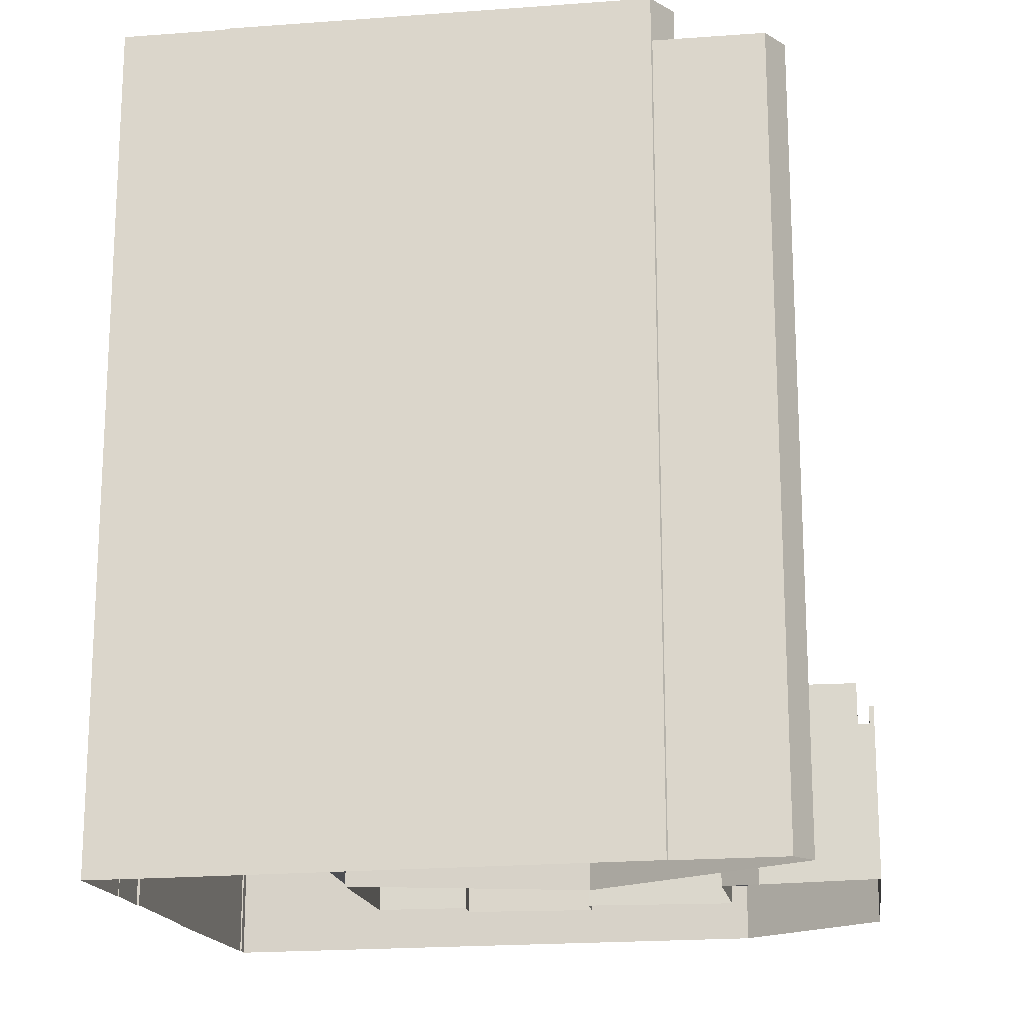
<metadata>
{"format":"obj","ext":"obj","renderer":"f3d","projection":"perspective","resolution":1024,"background":"white","views":[{"elev":-17.3,"azim":0.6,"up":"+Z"}]}
</metadata>
<code>
g object__2
v 127 -147.7 381.2
v 117.4 -158.7 381.2
v -26.18 -139.7 381.1
v 35.46 -64.67 381.2
v -179.2 -93.4 381.1
v -172.3 -37.52 381.1
v -26.18 -139.7 382.3
v -26.32 -140.3 382.3
v -179.9 -93.86 382.3
v -179.2 -93.4 382.3
v 117.7 -159.4 382.3
v 117.4 -158.7 382.3
v 127.9 -147.6 382.3
v 127 -147.7 382.3
v 35.46 -64.67 382.3
v 35.75 -64.05 382.3
v -172.9 -36.79 382.3
v -172.3 -37.52 382.3
v 22.17 -92.35 402.6
v 75.48 -140.5 402.6
v 65.21 -151.9 402.6
v -126.3 -72.64 402.6
v -133.8 -125.2 402.6
v 65.21 -151.9 403.8
v 65.73 -153.3 403.8
v -135.2 -126.3 403.7
v -133.8 -125.2 403.7
v 77.33 -140.4 403.8
v 75.48 -140.5 403.8
v 22.17 -92.35 403.7
v 22.75 -91.1 403.7
v -127.4 -71.17 403.7
v -126.3 -72.64 403.7
v -128 -72.15 390.9
v -182.7 -118.5 390.9
v -175.9 -66.44 390.9
v -135.4 -125.1 390.9
v -175.9 -66.44 403.3
v -183.8 -119.4 403.3
v -176.7 -65.35 403.3
v -182.7 -118.5 403.3
v -134.6 -126.2 403.3
v -135.4 -125 403.3
v -126.9 -71.29 403.3
v -128 -72.15 403.3
v -164 -77.75 404.3
v -147 -113.6 404.3
v -168.4 -110.4 404.3
v -142.8 -80.36 404.3
v 156.2 -78.15 94.21
v 112.4 -72.49 94.2
v 112.6 -70.93 94.2
v -87.28 82.33 94.14
v -93.48 29.09 94.14
v -161.3 37.77 94.13
v -146 151 94.12
v 113.6 56.66 94.18
v 118.8 116 94.18
v 96.97 -56.67 94.19
v 175.3 64.77 94.19
v -161.3 37.77 95.27
v -92.33 27.62 95.29
v -162.8 36.63 95.27
v -93.48 29.09 95.29
v -87.28 82.33 95.28
v -86.13 80.86 95.28
v 113.6 56.66 95.33
v 112.2 55.53 95.33
v 95.57 -57.17 95.34
v 96.97 -56.67 95.34
v 112.6 -70.93 95.34
v 111.2 -71.45 95.34
v 111 -73.62 95.34
v 112.4 -72.49 95.34
v 157.3 -79.62 95.36
v 156.2 -78.15 95.35
v 175.3 64.77 95.34
v 176.7 65.28 95.34
v 118.8 116 95.33
v 119.4 117.2 95.33
v -147.2 152.5 95.26
v -146 151 95.26
v 114 72.54 108
v 124.3 71.1 108
v 145.5 51.73 108
v 141 19.21 108
v 107.7 23.69 108
v -22.63 40.88 29.03
v -23.96 27.76 29.04
v -66.2 33.03 29.03
v -78.7 -62.55 29.03
v -103.8 -60.26 29.03
v -83.47 103.8 29.01
v 125.6 8.41 29.07
v 38.37 19.2 29.05
v 40.1 32.72 29.05
v 120.4 89.73 29.06
v 120.4 89.73 31.19
v -84.62 105.2 31.15
v 121.6 90.96 31.19
v -83.47 103.8 31.15
v -105.3 -61.44 31.16
v -103.8 -60.26 31.16
v -78.7 -62.55 31.17
v -77.56 -63.97 31.17
v -66.2 33.03 31.16
v -65.06 31.56 31.16
v -22.79 26.29 31.17
v -23.96 27.76 31.17
v -22.63 40.88 31.17
v -21.46 39.41 31.17
v 38.64 31.58 31.18
v 40.1 32.72 31.18
v 36.9 18.06 31.18
v 38.37 19.2 31.18
v 127 6.913 31.2
v 125.6 8.41 31.2
v -106.2 -61.96 27.83
v -172.4 -52.96 27.82
v -160.3 39.41 27.81
v -93.32 30.04 27.82
v -172.4 -52.96 28.97
v -173.9 -54.09 28.97
v -161.4 40.89 28.96
v -160.3 39.41 28.96
v -105.1 -63.44 28.98
v -106.2 -61.96 28.98
v -91.84 31.16 28.97
v -93.32 30.04 28.97
v -88.73 70.4 106.7
v -132.8 76.23 106.7
v -127.2 118 106.7
v -83.21 112.1 106.7
v -127.2 118 107.8
v -134.2 75.1 107.8
v -128.4 119.4 107.8
v -132.8 76.23 107.8
v -87.6 68.92 107.9
v -88.73 70.4 107.9
v -83.21 112.1 107.8
v -81.73 113.3 107.8
v 163.9 -80.17 76.54
v 137.7 -76.88 76.53
v 140.1 73.87 76.52
v 182.9 68.01 76.53
v -145.7 158.4 76.45
v 121.7 123 76.51
v -151.6 113.9 76.45
v 162.6 -80.11 84.46
v 183.8 68.09 84.45
v 164.7 -80.38 84.46
v 181.5 67.25 84.44
v 121.4 121.8 84.43
v 122.4 123.9 84.43
v -146.5 157.3 84.36
v -146.2 159.4 84.36
f 2 1 3
f 1 4 3
f 6 5 4
f 5 3 4
f 8 7 9
f 7 10 9
f 11 7 8
f 11 12 7
f 13 12 11
f 13 14 12
f 16 15 13
f 15 14 13
f 17 15 16
f 17 18 15
f 9 10 17
f 10 18 17
f 20 19 21
f 22 21 19
f 22 23 21
f 25 24 26
f 24 27 26
f 28 24 25
f 28 29 24
f 31 30 28
f 30 29 28
f 32 30 31
f 32 33 30
f 26 33 32
f 26 27 33
f 35 34 36
f 35 37 34
f 39 38 40
f 39 41 38
f 42 41 39
f 42 43 41
f 44 43 42
f 44 45 43
f 40 38 44
f 38 45 44
f 47 46 48
f 47 49 46
f 51 50 52
f 54 53 55
f 57 56 53
f 57 58 56
f 55 53 56
f 52 50 59
f 60 59 50
f 60 57 59
f 58 57 60
f 62 61 63
f 62 64 61
f 66 65 62
f 65 64 62
f 68 67 66
f 67 65 66
f 69 67 68
f 69 70 67
f 72 71 69
f 71 70 69
f 73 71 72
f 73 74 71
f 75 74 73
f 75 76 74
f 78 77 75
f 77 76 75
f 80 79 78
f 79 77 78
f 81 79 80
f 81 82 79
f 63 82 81
f 63 61 82
f 84 83 85
f 87 86 83
f 86 85 83
f 89 88 90
f 92 91 93
f 91 90 93
f 95 94 96
f 93 88 97
f 88 96 97
f 94 97 96
f 90 88 93
f 99 98 100
f 99 101 98
f 102 101 99
f 102 103 101
f 105 104 102
f 104 103 102
f 107 106 105
f 106 104 105
f 108 106 107
f 108 109 106
f 111 110 108
f 110 109 108
f 112 110 111
f 112 113 110
f 114 113 112
f 114 115 113
f 116 115 114
f 116 117 115
f 100 98 116
f 98 117 116
f 119 118 120
f 118 121 120
f 123 122 124
f 122 125 124
f 126 122 123
f 126 127 122
f 128 127 126
f 128 129 127
f 124 129 128
f 124 125 129
f 131 130 132
f 130 133 132
f 135 134 136
f 135 137 134
f 138 137 135
f 138 139 137
f 141 140 138
f 140 139 138
f 136 140 141
f 136 134 140
f 143 142 144
f 142 145 144
f 146 144 147
f 146 148 144
f 145 147 144
f 150 149 151
f 150 152 149
f 154 153 150
f 153 152 150
f 156 155 154
f 155 153 154
g object__3
v -26.18 -139.7 381.1
v -179.2 -93.4 382.3
v -179.2 -93.4 381.1
v -26.18 -139.7 382.3
f 158 157 159
f 157 158 160
g object__4
v 117.4 -158.7 381.2
v -26.18 -139.7 382.3
v -26.18 -139.7 381.1
v 117.4 -158.7 382.3
f 162 161 163
f 161 162 164
g object__5
v 127 -147.7 381.2
v 117.4 -158.7 382.3
v 117.4 -158.7 381.2
v 127 -147.7 382.3
f 166 165 167
f 165 166 168
g object__6
v 35.46 -64.67 382.3
v 127 -147.7 381.2
v 35.46 -64.67 381.2
v 127 -147.7 382.3
f 170 169 171
f 169 170 172
g object__7
v -172.3 -37.52 382.3
v 35.46 -64.67 381.2
v -172.3 -37.52 381.1
v 35.46 -64.67 382.3
f 174 173 175
f 173 174 176
g object__8
v -172.3 -37.52 382.3
v -179.2 -93.4 381.1
v -179.2 -93.4 382.3
v -172.3 -37.52 381.1
f 178 177 179
f 177 178 180
g object__9
v -172.8 -36.83 1.175
v -176.4 -65.39 382.3
v -176.3 -65.43 1.024
v -172.9 -36.79 382.3
f 182 181 183
f 181 182 184
g object__10
v 66.36 -152.6 382.3
v 117.8 -159.4 3.366
v 66.44 -152.6 2.852
v 117.7 -159.4 382.3
f 186 185 187
f 185 186 188
g object__11
v 117.7 -159.4 382.3
v 128 -147.7 3.651
v 117.8 -159.4 3.366
v 127.9 -147.6 382.3
f 190 189 191
f 189 190 192
g object__12
v 127.9 -147.6 382.3
v 35.83 -64.09 3.757
v 128 -147.7 3.651
v 35.75 -64.05 382.3
f 194 193 195
f 193 194 196
g object__13
v -103.9 -45.83 27.83
v -103.9 -45.83 6.206
v -170.4 -37.15 27.82
v -170.4 -37.15 28.96
v -170.4 -37.15 1.187
v -103.9 -45.83 28.98
v -76.97 -49.35 31.17
v -76.97 -49.35 29.03
v -76.97 -49.35 7.774
v -102 -46.07 31.16
v 35.75 -64.05 382.3
v -75.67 -49.52 7.778
v 35.83 -64.09 3.757
v -75.67 -49.52 31.17
v -172.9 -36.79 382.3
v -171.7 -36.98 1.176
v -172.8 -36.83 1.175
v -171.7 -36.98 28.96
v -103.3 -45.9 28.98
v -103.3 -45.9 31.16
v -102 -46.07 29.03
v -102 -46.08 6.333
f 197 197 198
f 200 199 201
f 199 200 197
f 197 200 202
f 204 203 205
f 203 204 206
f 208 207 209
f 207 208 210
f 207 210 211
f 211 212 213
f 212 211 214
f 214 211 200
f 200 211 202
f 202 211 215
f 215 211 216
f 216 211 206
f 206 211 203
f 203 211 210
f 206 217 218
f 217 206 204
g object__14
v 65.21 -151.9 402.6
v -133.8 -125.2 403.7
v -133.8 -125.2 402.6
v 65.21 -151.9 403.8
f 220 219 221
f 219 220 222
g object__15
v 75.48 -140.5 402.6
v 65.21 -151.9 403.8
v 65.21 -151.9 402.6
v 75.48 -140.5 403.8
f 224 223 225
f 223 224 226
g object__16
v 22.17 -92.35 403.7
v 75.48 -140.5 402.6
v 22.17 -92.35 402.6
v 75.48 -140.5 403.8
f 228 227 229
f 227 228 230
g object__17
v -126.3 -72.64 403.7
v 22.17 -92.35 402.6
v -126.3 -72.64 402.6
v 22.17 -92.35 403.7
f 232 231 233
f 231 232 234
g object__18
v -133.8 -125.2 403.7
v -126.3 -72.64 402.6
v -133.8 -125.2 402.6
v -126.3 -72.64 403.7
f 236 235 237
f 235 236 238
g object__19
v -127.4 -71.17 381.1
v -127.4 -71.22 403.3
v -127.4 -71.23 381.1
v -135.1 -126.1 0.3786
v -135.2 -126.3 403.7
v -135.2 -126.3 0.3837
v -135.2 -126.1 403.3
v -127.4 -71.17 403.7
v -135.1 -125.5 403.3
v -127.5 -71.76 403.3
f 240 239 241
f 243 242 244
f 242 243 245
f 245 243 246
f 245 246 247
f 247 246 248
f 248 246 240
f 240 246 239
g object__20
v -135.2 -126.3 403.7
v 65.81 -153.3 2.866
v -135.2 -126.3 0.3837
v 65.73 -153.3 403.8
f 250 249 251
f 249 250 252
g object__21
v 65.73 -153.3 403.8
v 66.44 -152.6 2.852
v 65.81 -153.3 2.866
v 66.36 -152.6 382.3
v 77.33 -140.4 403.8
v 66.89 -152 382.3
v 66.89 -152 381.2
v 77.34 -140.4 381.2
v 66.97 -152 2.833
f 254 253 255
f 253 254 256
f 253 256 257
f 257 256 258
f 257 258 259
f 257 259 260
f 261 259 258
g object__22
v 77.34 -140.4 381.2
v 22.75 -91.1 403.7
v 22.76 -91.1 381.2
v 77.33 -140.4 403.8
f 263 262 264
f 262 263 265
g object__23
v 22.76 -91.1 381.2
v -127.4 -71.17 403.7
v -127.4 -71.17 381.1
v 22.75 -91.1 403.7
f 267 266 268
f 266 267 269
g object__24
v -182.7 -118.5 403.3
v -175.9 -66.44 390.9
v -182.7 -118.5 390.9
v -175.9 -66.44 403.3
f 271 270 272
f 270 271 273
g object__25
v -135.4 -125.1 390.9
v -182.7 -118.5 403.3
v -182.7 -118.5 390.9
v -135.4 -125 403.3
f 275 274 276
f 274 275 277
g object__26
v -128 -72.15 390.9
v -135.4 -125 403.3
v -135.4 -125.1 390.9
v -128 -72.15 403.3
f 279 278 280
f 278 279 281
g object__27
v -175.9 -66.44 403.3
v -128 -72.15 390.9
v -175.9 -66.44 390.9
v -128 -72.15 403.3
f 283 282 284
f 282 283 285
g object__28
v -175.7 -65.47 381.1
v -175.7 -65.47 382.3
v -175.7 -65.51 1.065
v -127.4 -71.23 381.1
v -127.4 -71.22 403.3
v -176.7 -65.35 403.3
v -176.3 -65.43 1.024
v -176.6 -65.4 1.003
v -176.4 -65.39 382.3
f 287 286 288
f 286 287 289
f 289 287 290
f 290 287 291
f 291 292 293
f 292 291 294
f 294 291 287
g object__29
v -176.6 -65.4 1.003
v -183.8 -119.4 403.3
v -183.7 -119.4 0
v -176.7 -65.35 403.3
f 296 295 297
f 295 296 298
g object__30
v -183.8 -119.4 403.3
v -135.1 -126.1 0.3786
v -183.7 -119.4 0
v -135.2 -126.1 403.3
f 300 299 301
f 299 300 302
g object__31
v -164 -77.75 390.9
v -168.4 -110.4 404.3
v -168.4 -110.4 390.9
v -164 -77.75 404.3
f 304 303 305
f 303 304 306
g object__32
v -168.4 -110.4 404.3
v -147 -113.6 390.9
v -168.4 -110.4 390.9
v -147 -113.6 404.3
f 308 307 309
f 307 308 310
g object__33
v -147 -113.6 404.3
v -142.8 -80.37 390.9
v -147 -113.6 390.9
v -142.8 -80.36 404.3
f 312 311 313
f 311 312 314
g object__34
v -142.8 -80.37 390.9
v -164 -77.75 404.3
v -164 -77.75 390.9
v -142.8 -80.36 404.3
f 316 315 317
f 315 316 318
g object__35
v -93.48 29.09 94.14
v -161.3 37.77 95.27
v -161.3 37.77 94.13
v -93.48 29.09 95.29
f 320 319 321
f 319 320 322
g object__36
v -87.28 82.33 94.14
v -93.48 29.09 95.29
v -93.48 29.09 94.14
v -87.28 82.33 95.28
f 324 323 325
f 323 324 326
g object__37
v 113.6 56.66 94.18
v -87.28 82.33 95.28
v -87.28 82.33 94.14
v 113.6 56.66 95.33
f 328 327 329
f 327 328 330
g object__38
v 113.6 56.66 95.33
v 96.97 -56.67 94.19
v 96.97 -56.67 95.34
v 113.6 56.66 94.18
f 332 331 333
f 331 332 334
g object__39
v 112.6 -70.93 94.2
v 96.97 -56.67 95.34
v 96.97 -56.67 94.19
v 112.6 -70.93 95.34
f 336 335 337
f 335 336 338
g object__40
v 112.6 -70.93 95.34
v 112.4 -72.49 94.2
v 112.4 -72.49 95.34
v 112.6 -70.93 94.2
f 340 339 341
f 339 340 342
g object__41
v 156.2 -78.15 94.21
v 112.4 -72.49 95.34
v 112.4 -72.49 94.2
v 156.2 -78.15 95.35
f 344 343 345
f 343 344 346
g object__42
v 175.3 64.77 94.19
v 156.2 -78.15 95.35
v 156.2 -78.15 94.21
v 175.3 64.77 95.34
f 348 347 349
f 347 348 350
g object__43
v 118.8 116 95.33
v 175.3 64.77 94.19
v 118.8 116 94.18
v 175.3 64.77 95.34
f 352 351 353
f 351 352 354
g object__44
v -146 151 95.26
v 118.8 116 94.18
v -146 151 94.12
v 118.8 116 95.33
f 356 355 357
f 355 356 358
g object__45
v -161.3 37.77 95.27
v -146 151 94.12
v -161.3 37.77 94.13
v -146 151 95.26
f 360 359 361
f 359 360 362
g object__46
v -147.1 152.4 3.882
v -162.8 36.63 95.27
v -162.8 36.62 1.929
v -147.2 152.5 95.26
f 364 363 365
f 363 364 366
g object__47
v -162.8 36.63 95.27
v -162 36.52 1.954
v -162.8 36.62 1.929
v -162 36.52 28.96
v -160.7 36.36 28.96
v -94.21 27.85 31.15
v -92.91 27.68 31.15
v -92.9 27.68 29.02
v -92.9 27.68 28.97
v -92.32 27.61 29.02
v -92.33 27.62 95.29
v -160.7 36.36 27.81
v -160.7 36.35 2.045
v -94.21 27.85 27.82
f 368 367 369
f 367 368 370
f 367 370 371
f 367 371 372
f 367 372 373
f 374 373 375
f 373 374 376
f 373 376 377
f 373 377 367
f 378 371 379
f 371 378 380
f 371 380 372
g object__48
v -92.33 27.62 95.29
v -86.94 73.77 29.02
v -92.32 27.61 29.02
v -86.96 73.78 95.29
f 382 381 383
f 381 382 384
g object__49
v -86.02 80.84 95.28
v 111.8 55.57 29.06
v -86.01 80.84 29.02
v 111.8 55.57 95.33
f 386 385 387
f 385 386 388
g object__50
v 105.6 10.88 29.07
v 105.6 10.88 31.2
v 105.6 10.88 8.383
v 109.1 34.68 29.06
v 105.4 9.583 8.404
v 95.57 -57.17 95.34
v 95.59 -57.18 6.469
v 105.4 9.585 31.2
v 109.1 34.68 95.33
f 390 389 391
f 389 390 392
f 394 393 395
f 393 394 396
f 396 394 397
f 396 397 390
f 390 397 392
g object__51
v 95.59 -57.18 6.469
v 111.2 -71.45 95.34
v 111.2 -71.46 5.253
v 95.57 -57.17 95.34
f 399 398 400
f 398 399 401
g object__52
v 111.2 -71.46 5.253
v 111 -73.62 95.34
v 111 -73.63 4.747
v 111.2 -71.45 95.34
f 403 402 404
f 402 403 405
g object__53
v 111 -73.62 95.34
v 157.3 -79.63 5.949
v 111 -73.63 4.747
v 157.3 -79.62 95.36
f 407 406 408
f 406 407 409
g object__54
v 157.3 -79.62 95.36
v 157.4 -79.35 5.941
v 157.3 -79.63 5.949
v 157.4 -79.34 76.54
v 176.7 65.28 95.34
v 176.7 65.28 76.53
f 411 410 412
f 410 411 413
f 410 413 414
f 414 413 415
g object__55
v 176.7 65.28 76.53
v 119.4 117.2 95.33
v 119.4 117.2 76.51
v 176.7 65.28 95.34
f 417 416 418
f 416 417 419
g object__56
v -146.5 152.4 76.45
v -147.1 152.4 3.882
v -146.5 152.4 3.852
v -147.2 152.5 95.26
v 119.4 117.2 76.51
v 119.4 117.2 95.33
f 421 420 422
f 420 421 423
f 420 423 424
f 424 423 425
g object__57
v 111.8 55.57 29.06
v 109.1 34.68 95.33
v 109.1 34.68 29.06
v 112 56.88 94.18
v 112 56.88 95.33
v 112 56.87 29.06
v 114 72.54 94.18
v 107.7 23.69 108
v 107.7 23.68 95.33
v 114 72.54 108
v 111.8 55.57 95.33
f 427 426 428
f 430 429 431
f 429 430 432
f 433 427 434
f 427 433 435
f 427 435 436
f 427 436 426
f 436 435 430
f 430 435 432
g object__58
v 107.7 23.69 108
v 108.8 23.54 95.33
v 107.7 23.68 95.33
v 141 19.21 94.19
v 108.8 23.54 94.18
v 141 19.21 108
v 108.8 23.53 29.06
f 438 437 439
f 440 438 441
f 438 440 442
f 438 442 437
f 443 441 441
g object__59
v 141 19.21 108
v 145.5 51.72 94.19
v 141 19.21 94.19
v 145.5 51.73 108
f 445 444 446
f 444 445 447
g object__60
v 145.5 51.72 94.19
v 124.3 71.1 108
v 124.3 71.1 94.18
v 145.5 51.73 108
f 449 448 450
f 448 449 451
g object__61
v 124.3 71.1 94.18
v 114 72.54 108
v 114 72.54 94.18
v 124.3 71.1 108
f 453 452 454
f 452 453 455
g object__62
v -83.47 103.8 31.15
v 120.4 89.73 29.06
v -83.47 103.8 29.01
v 120.4 89.73 31.19
f 457 456 458
f 456 457 459
g object__63
v -103.8 -60.26 31.16
v -83.47 103.8 29.01
v -103.8 -60.26 29.03
v -83.47 103.8 31.15
f 461 460 462
f 460 461 463
g object__64
v -78.7 -62.55 29.03
v -103.8 -60.26 31.16
v -103.8 -60.26 29.03
v -78.7 -62.55 31.17
f 465 464 466
f 464 465 467
g object__65
v -66.2 33.03 29.03
v -78.7 -62.55 31.17
v -78.7 -62.55 29.03
v -66.2 33.03 31.16
f 469 468 470
f 468 469 471
g object__66
v -23.96 27.76 29.04
v -66.2 33.03 31.16
v -66.2 33.03 29.03
v -23.96 27.76 31.17
f 473 472 474
f 472 473 475
g object__67
v -22.63 40.88 29.03
v -23.96 27.76 31.17
v -23.96 27.76 29.04
v -22.63 40.88 31.17
f 477 476 478
f 476 477 479
g object__68
v 40.1 32.72 29.05
v -22.63 40.88 31.17
v -22.63 40.88 29.03
v 40.1 32.72 31.18
f 481 480 482
f 480 481 483
g object__69
v 38.37 19.2 31.18
v 40.1 32.72 29.05
v 38.37 19.2 29.05
v 40.1 32.72 31.18
f 485 484 486
f 484 485 487
g object__70
v 125.6 8.41 29.07
v 38.37 19.2 31.18
v 38.37 19.2 29.05
v 125.6 8.41 31.2
f 489 488 490
f 488 489 491
g object__71
v 120.4 89.73 29.06
v 125.6 8.41 31.2
v 125.6 8.41 29.07
v 120.4 89.73 31.19
f 493 492 494
f 492 493 495
g object__72
v -98.69 -8.306 27.83
v -98.69 -8.306 28.98
v -98.68 -8.309 6.962
v -94.21 27.85 27.82
v -103.3 -45.9 31.16
v -103.3 -45.9 28.98
v -94.21 27.85 31.15
f 497 496 498
f 496 497 499
f 500 497 501
f 497 500 502
f 497 502 499
g object__73
v -75.67 -49.52 31.17
v -65.06 31.56 8.59
v -75.67 -49.52 7.778
v -65.06 31.56 31.16
f 504 503 505
f 503 504 506
g object__74
v -65.06 31.56 31.16
v -22.79 26.29 8.724
v -65.06 31.56 8.59
v -22.79 26.29 31.17
f 508 507 509
f 507 508 510
g object__75
v -22.79 26.29 31.17
v -21.45 39.4 8.647
v -22.79 26.29 8.724
v -21.46 39.41 31.17
f 512 511 513
f 511 512 514
g object__76
v -21.45 39.4 8.647
v 38.64 31.58 31.18
v 38.64 31.58 8.402
v -21.46 39.41 31.17
f 516 515 517
f 515 516 518
g object__77
v 38.64 31.58 8.402
v 36.9 18.06 31.18
v 36.91 18.06 8.627
v 38.64 31.58 31.18
f 520 519 521
f 519 520 522
g object__78
v 36.91 18.06 8.627
v 105.4 9.585 31.2
v 105.4 9.583 8.404
v 36.9 18.06 31.18
f 524 523 525
f 523 524 526
g object__79
v -172.4 -52.96 28.97
v -160.3 39.41 27.81
v -172.4 -52.96 27.82
v -160.3 39.41 28.96
f 528 527 529
f 527 528 530
g object__80
v -106.2 -61.96 27.83
v -172.4 -52.96 28.97
v -172.4 -52.96 27.82
v -106.2 -61.96 28.98
f 532 531 533
f 531 532 534
g object__81
v -93.32 30.04 27.82
v -106.2 -61.96 28.98
v -106.2 -61.96 27.83
v -93.32 30.04 28.97
f 536 535 537
f 535 536 538
g object__82
v -160.3 39.41 28.96
v -93.32 30.04 27.82
v -160.3 39.41 27.81
v -93.32 30.04 28.97
f 540 539 541
f 539 540 542
g object__83
v -162 36.52 1.954
v -171.7 -36.98 28.96
v -171.7 -36.98 1.176
v -162 36.52 28.96
f 544 543 545
f 543 544 546
g object__84
v -132.8 76.23 107.8
v -127.2 118 106.7
v -132.8 76.23 106.7
v -127.2 118 107.8
f 548 547 549
f 547 548 550
g object__85
v -88.73 70.4 106.7
v -132.8 76.23 107.8
v -132.8 76.23 106.7
v -88.73 70.4 107.9
f 552 551 553
f 551 552 554
g object__86
v -83.21 112.1 106.7
v -88.73 70.4 107.9
v -88.73 70.4 106.7
v -83.21 112.1 107.8
f 556 555 557
f 555 556 558
g object__87
v -127.2 118 107.8
v -83.21 112.1 106.7
v -127.2 118 106.7
v -83.21 112.1 107.8
f 560 559 561
f 559 560 562
g object__88
v -81.73 113.3 94.13
v -128.4 119.4 107.8
v -128.4 119.4 94.12
v -81.73 113.3 107.8
f 564 563 565
f 563 564 566
g object__89
v -128.4 119.4 94.12
v -134.2 75.1 107.8
v -134.2 75.1 94.13
v -128.4 119.4 107.8
f 568 567 569
f 567 568 570
g object__90
v -134.2 75.1 107.8
v -88.82 69.08 94.14
v -134.2 75.1 94.13
v -88.82 69.08 95.29
v -87.6 68.92 95.29
v -87.6 68.92 107.9
v -88.81 69.08 31.15
f 572 571 573
f 571 572 574
f 571 574 575
f 571 575 576
f 577 572 572
g object__91
v -87.6 68.92 107.9
v -86.96 73.78 95.29
v -87.6 68.92 95.29
v -81.73 113.3 107.8
v -86.02 80.84 95.28
v -86.01 80.84 29.02
v -85.85 82.14 95.28
v -81.73 113.3 94.13
v -85.85 82.14 94.14
v -86.94 73.77 29.02
v -85.83 82.14 29.02
f 579 578 580
f 578 579 581
f 581 579 582
f 582 579 583
f 581 582 584
f 581 584 585
f 586 585 584
f 587 583 579
f 588 586 586
g object__92
v -145.8 157.2 3.892
v -146.5 152.4 76.45
v -146.5 152.4 3.852
v -145.8 157.2 76.45
f 590 589 591
f 589 590 592
g object__93
v 157.4 -79.34 76.54
v 162.6 -80.01 6.196
v 157.4 -79.35 5.941
v 162.6 -80 76.54
f 594 593 595
f 593 594 596
g object__94
v 162.6 -80.12 6.19
v 164.7 -80.38 84.46
v 164.7 -80.39 6.151
v 162.6 -80.11 84.46
f 598 597 599
f 597 598 600
g object__95
v 164.7 -80.38 84.46
v 183.8 68.08 7.621
v 164.7 -80.39 6.151
v 183.8 68.09 84.45
f 602 601 603
f 601 602 604
g object__96
v 183.8 68.08 7.621
v 122.4 123.9 84.43
v 122.4 123.8 6.633
v 183.8 68.09 84.45
f 606 605 607
f 605 606 608
g object__97
v 122.4 123.8 6.633
v -146.2 159.4 84.36
v -146.2 159.4 3.902
v 122.4 123.9 84.43
f 610 609 611
f 609 610 612
g object__98
v -146.2 159.4 3.902
v -146.5 157.3 84.36
v -146.5 157.3 3.866
v -146.2 159.4 84.36
f 614 613 615
f 613 614 616
g object__99
v -146.5 157.3 84.36
v -145.8 157.2 3.892
v -146.5 157.3 3.866
v -145.8 157.2 76.45
v 121.4 121.8 76.51
v 121.4 121.8 84.43
f 618 617 619
f 617 618 620
f 617 620 621
f 617 621 622
g object__100
v 121.4 121.8 84.43
v 181.5 67.25 76.53
v 121.4 121.8 76.51
v 181.5 67.25 84.44
f 624 623 625
f 623 624 626
g object__101
v 162.6 -80.01 6.196
v 162.6 -80.11 84.46
v 162.6 -80.12 6.19
v 162.6 -80 76.54
v 181.5 67.25 84.44
v 181.5 67.25 76.53
f 628 627 629
f 627 628 630
f 630 628 631
f 630 631 632

</code>
